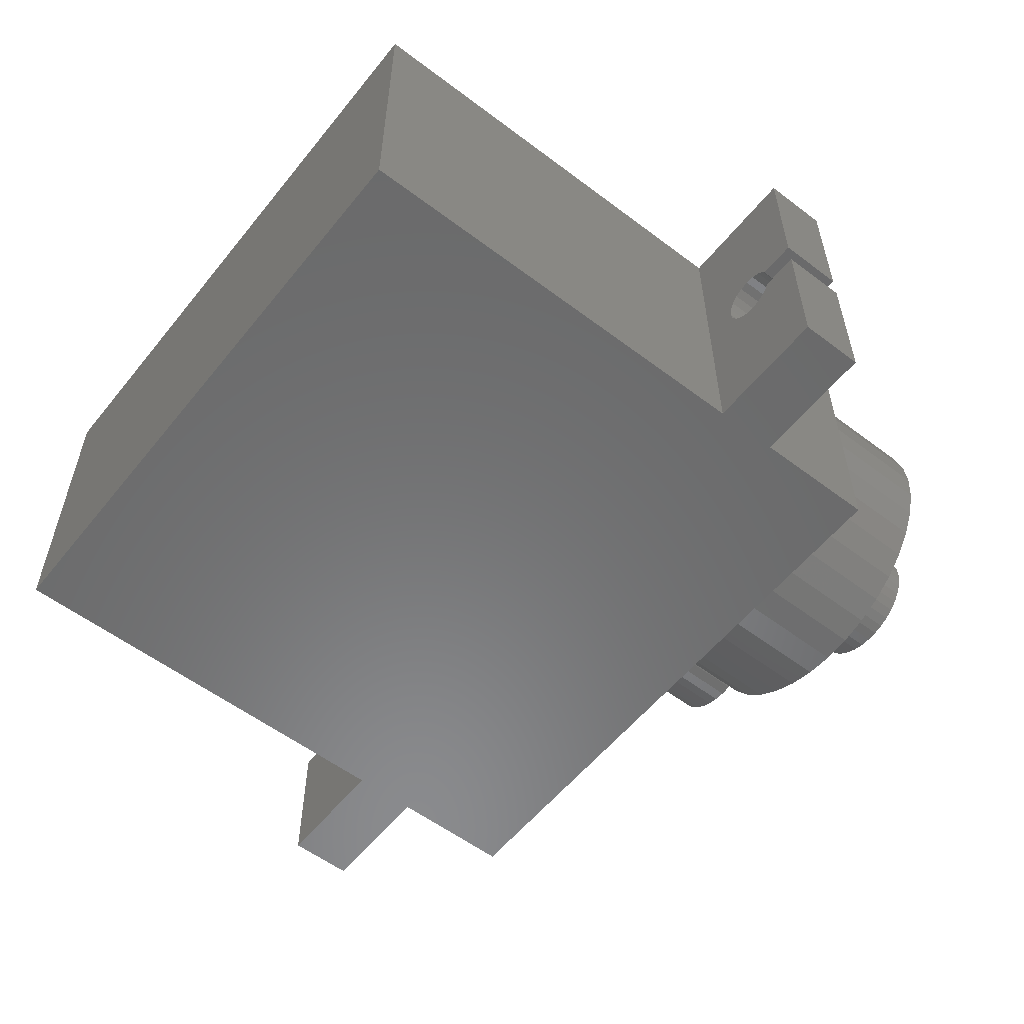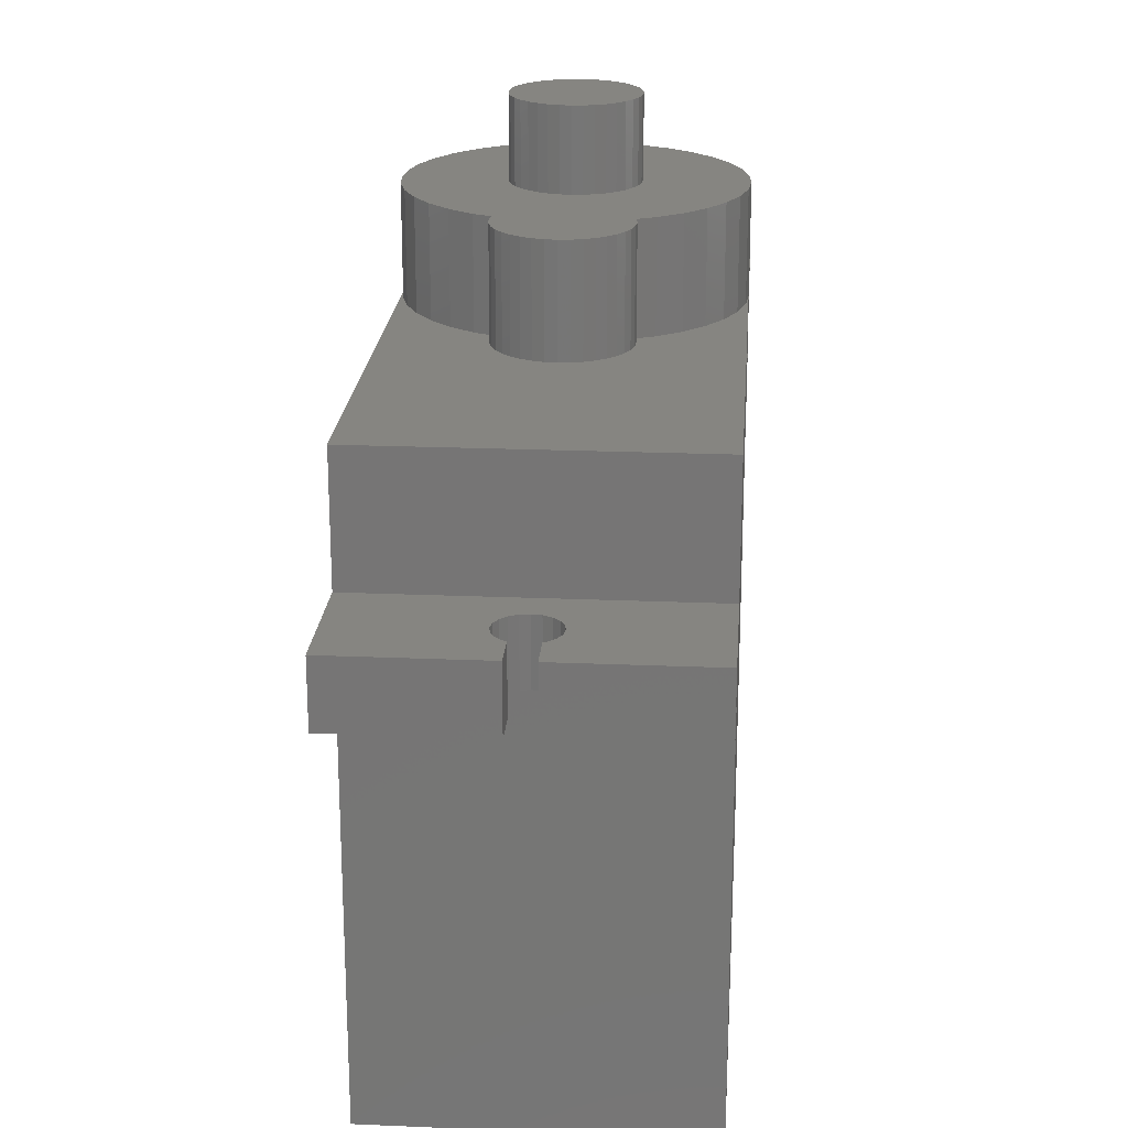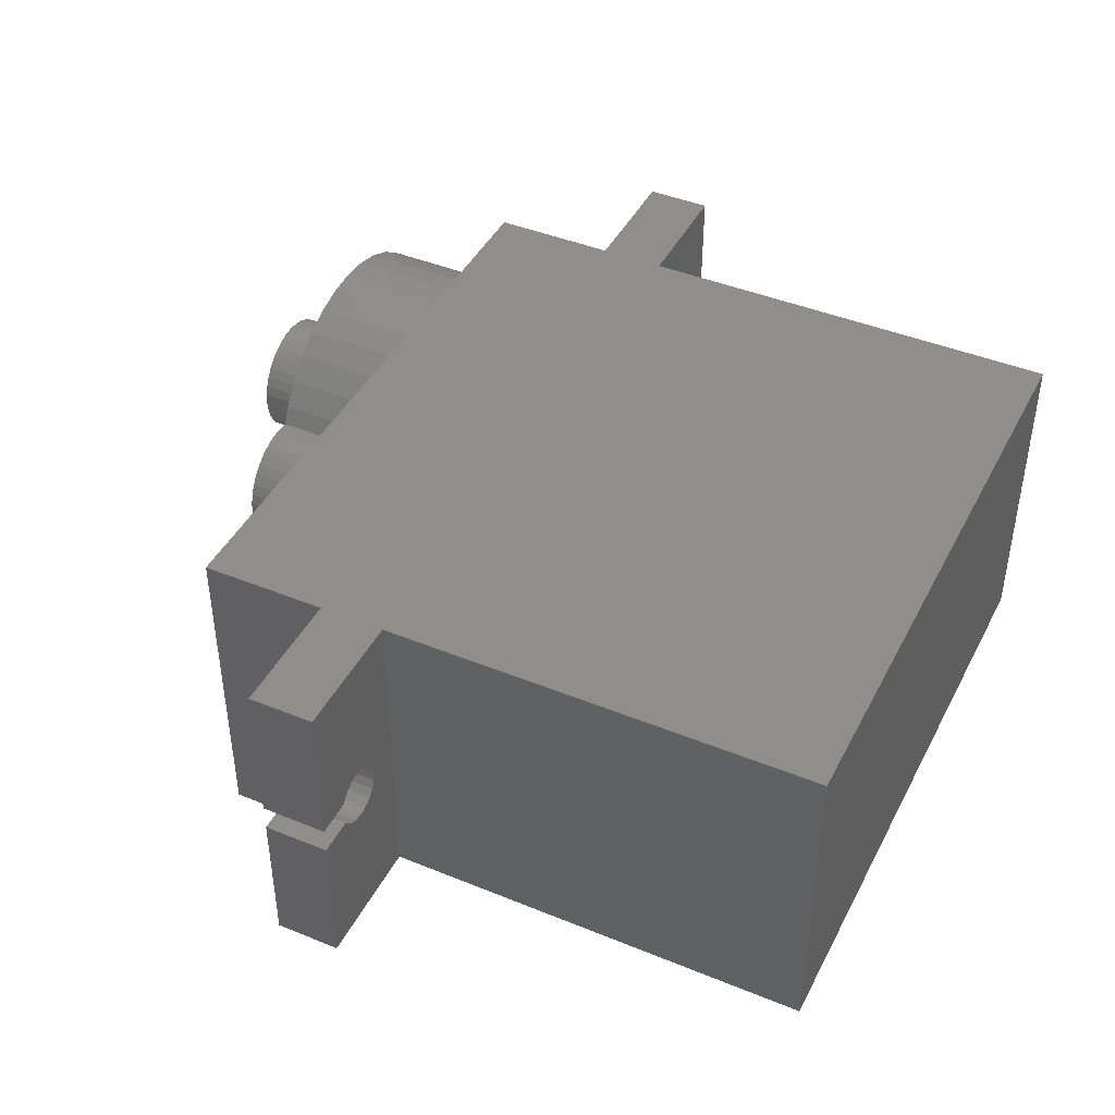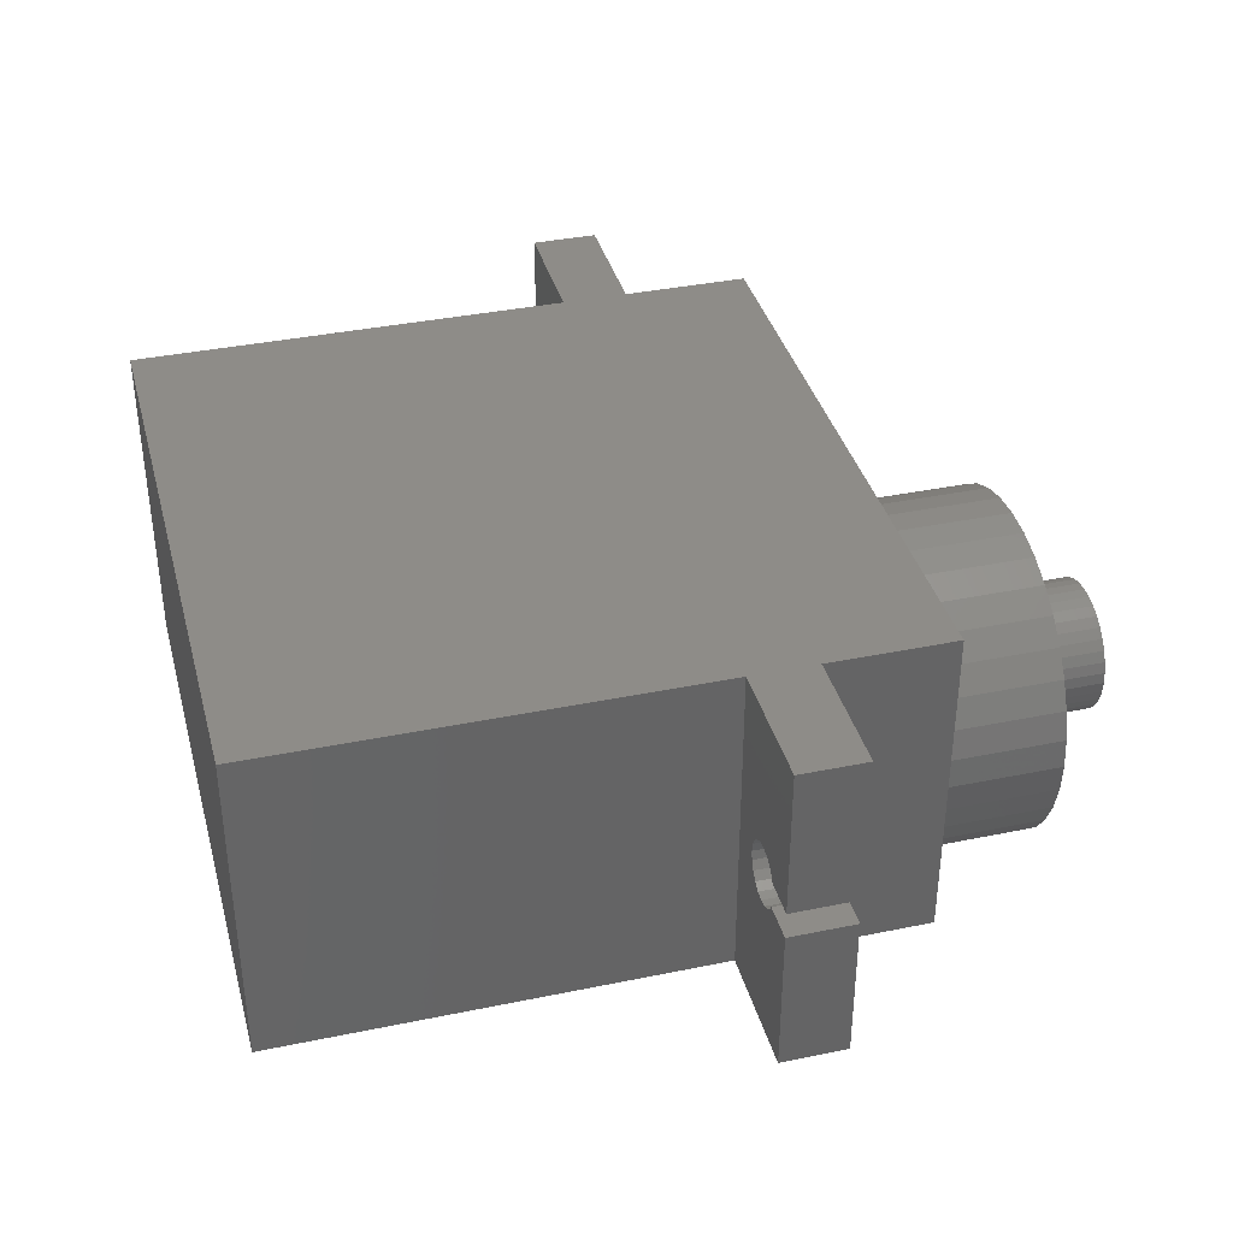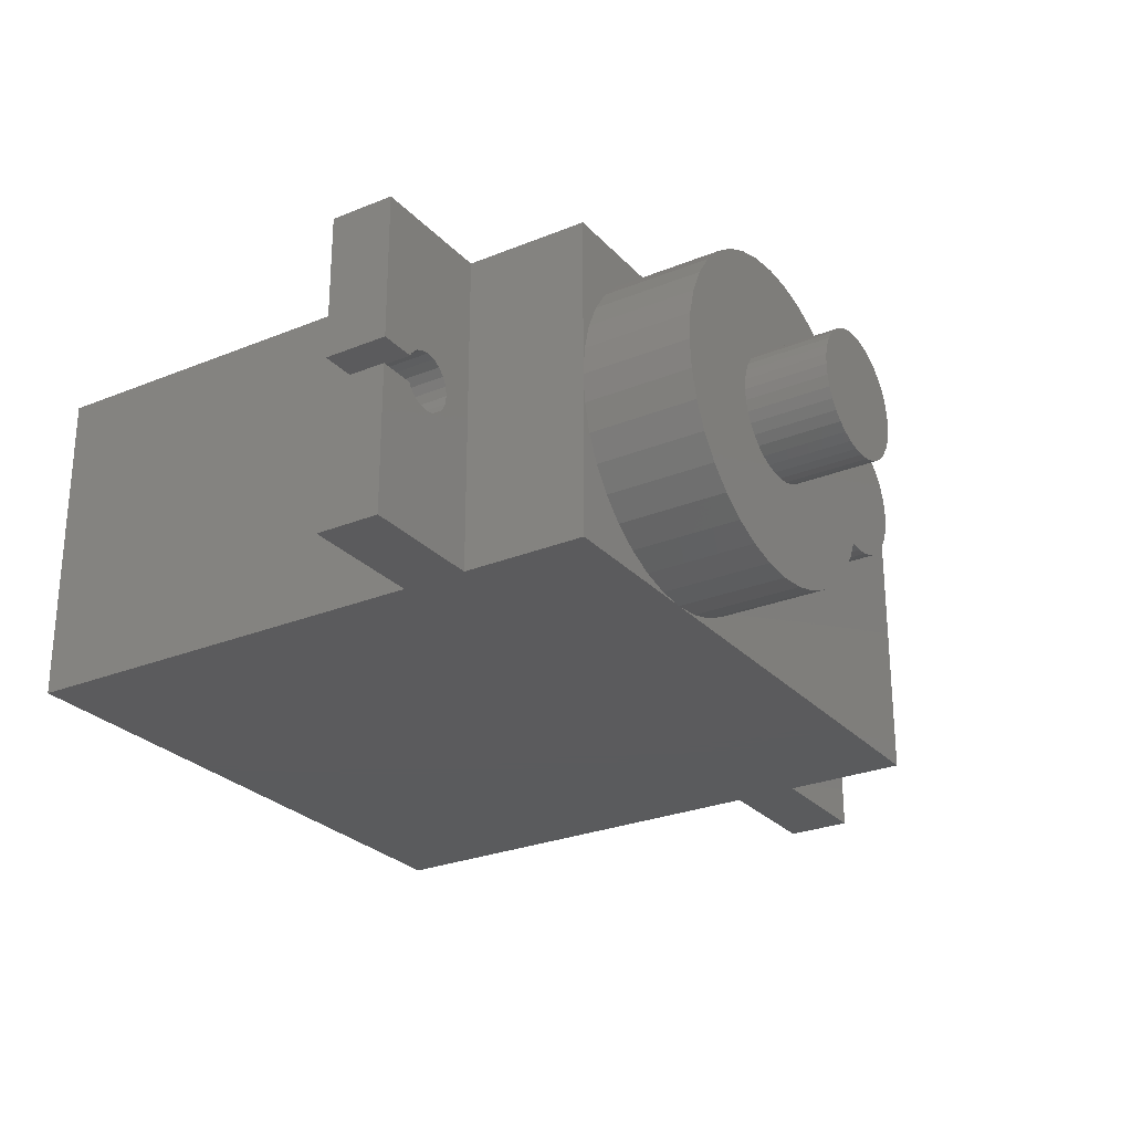
<metadata>
{"format":"stl","ext":"stl","renderer":"f3d","projection":"perspective","resolution":1024,"background":"white","views":[{"elev":-56.5,"azim":-128.3,"up":"+Y"},{"elev":21.3,"azim":94.3,"up":"+Z"},{"elev":43.3,"azim":115.8,"up":"+Y"},{"elev":37.3,"azim":-104.8,"up":"+Y"},{"elev":-26.7,"azim":-57.5,"up":"+Y"}]}
</metadata>
<code>
# stl→obj: 288 verts, 572 faces
v 0 12 18.4
v 0 6 23
v 0 12 23
v 0 0 18.4
v 0 0 23
v 0 0 0
v 0 12 16
v 0 12 0
v 0 0 16
v 23 12 23
v 14.4 6 23
v 23 0 23
v 14.36 6.417 23
v 14.26 6.821 23
v 14.08 7.2 23
v 13.84 7.543 23
v 13.54 7.839 23
v 13.2 8.078 23
v 12.82 8.255 23
v 10.6 9.857 23
v 12.42 8.364 23
v 11.2 9 23
v 12 8.4 23
v 11.58 8.364 23
v 11.5 8.342 23
v 9.857 10.6 23
v 9 11.2 23
v 8.052 11.64 23
v 7.042 11.91 23
v 6 12 23
v 14.36 5.583 23
v 14.26 5.179 23
v 14.08 4.8 23
v 13.84 4.457 23
v 13.54 4.161 23
v 13.2 3.922 23
v 12.82 3.745 23
v 10.6 2.143 23
v 12.42 3.636 23
v 11.2 3 23
v 12 3.6 23
v 11.58 3.636 23
v 11.5 3.658 23
v 9.857 1.404 23
v 9 0.8038 23
v 8.052 0.3618 23
v 7.042 0.09115 23
v 6 0 23
v 4.958 0.09115 23
v 3.948 0.3618 23
v 3 0.8038 23
v 2.143 1.404 23
v 1.404 2.143 23
v 0.8038 3 23
v 0.3618 3.948 23
v 0.09115 4.958 23
v 4.958 11.91 23
v 3.948 11.64 23
v 3 11.2 23
v 2.143 10.6 23
v 1.404 9.857 23
v 0.8038 9 23
v 0.3618 8.052 23
v 0.09115 7.042 23
v 23 12 18.4
v 23 0 18.4
v 23 0 16
v 23 12 0
v 23 12 16
v 23 0 0
v -4.7 0 18.4
v -4.7 0 16
v 27.7 0 18.4
v 27.7 0 16
v 27.7 12 18.4
v 27.7 12 16
v -4.7 12 18.4
v -4.7 12 16
v -4.7 5.5 18.4
v -4.7 5.5 16
v -4.7 6.5 16
v -4.7 6.5 18.4
v -1.25 6 18.4
v -1.304 6.34 18.4
v -1.46 6.647 18.4
v -1.703 6.89 18.4
v -2.01 7.046 18.4
v -2.35 7.1 18.4
v -2.69 7.046 18.4
v -2.997 6.89 18.4
v -3.24 6.647 18.4
v -3.315 6.5 18.4
v -1.304 5.66 18.4
v -1.46 5.353 18.4
v -1.703 5.11 18.4
v -2.01 4.954 18.4
v -2.35 4.9 18.4
v -2.69 4.954 18.4
v -2.997 5.11 18.4
v -3.24 5.353 18.4
v -3.315 5.5 18.4
v 26 6.89 18.4
v 27.7 6.5 18.4
v 26.24 6.647 18.4
v 26.31 6.5 18.4
v 25.69 7.046 18.4
v 25.35 7.1 18.4
v 25.01 7.046 18.4
v 24.7 6.89 18.4
v 24.3 6.34 18.4
v 24.25 6 18.4
v 24.46 6.647 18.4
v 26.24 5.353 18.4
v 27.7 5.5 18.4
v 26.31 5.5 18.4
v 26 5.11 18.4
v 25.69 4.954 18.4
v 25.35 4.9 18.4
v 25.01 4.954 18.4
v 24.7 5.11 18.4
v 24.46 5.353 18.4
v 24.3 5.66 18.4
v 27.7 5.5 16
v 27.7 6.5 16
v -1.25 6 16
v -1.304 5.66 16
v -1.46 5.353 16
v -1.703 5.11 16
v -2.01 4.954 16
v -2.35 4.9 16
v -2.69 4.954 16
v -2.997 5.11 16
v -3.24 5.353 16
v -3.315 5.5 16
v -1.304 6.34 16
v -1.46 6.647 16
v -1.703 6.89 16
v -2.01 7.046 16
v -2.35 7.1 16
v -2.69 7.046 16
v -2.997 6.89 16
v -3.24 6.647 16
v -3.315 6.5 16
v 26 5.11 16
v 26.24 5.353 16
v 26.31 5.5 16
v 25.69 4.954 16
v 25.35 4.9 16
v 25.01 4.954 16
v 24.7 5.11 16
v 24.3 5.66 16
v 24.25 6 16
v 24.46 5.353 16
v 26.24 6.647 16
v 26.31 6.5 16
v 26 6.89 16
v 25.69 7.046 16
v 25.35 7.1 16
v 25.01 7.046 16
v 24.7 6.89 16
v 24.46 6.647 16
v 24.3 6.34 16
v 4.958 11.91 27
v 6 12 27
v 9 11.2 27
v 9.857 10.6 27
v 1.404 9.857 27
v 0.8038 9 27
v 3 11.2 27
v 3.948 11.64 27
v 1.404 2.143 27
v 2.143 1.404 27
v 11.5 8.342 27
v 11.2 9 27
v 10.6 9.857 27
v 7.042 11.91 27
v 8.052 11.64 27
v 0.3618 8.052 27
v 0.09115 7.042 27
v 0 6 27
v 14.36 6.417 27
v 14.36 5.583 27
v 14.4 6 27
v 14.26 6.821 27
v 14.26 5.179 27
v 14.08 7.2 27
v 14.08 4.8 27
v 13.84 7.543 27
v 13.84 4.457 27
v 13.54 7.839 27
v 13.54 4.161 27
v 13.2 8.078 27
v 13.2 3.922 27
v 12.82 8.255 27
v 12.82 3.745 27
v 12.42 8.364 27
v 12.42 3.636 27
v 12 8.4 27
v 11.58 8.364 27
v 11.5 3.658 27
v 12 3.6 27
v 11.58 3.636 27
v 7.992 7.15 27
v 8.3 6 27
v 8.265 5.601 27
v 7.762 7.478 27
v 8.161 5.213 27
v 7.478 7.762 27
v 7.992 4.85 27
v 11.2 3 27
v 8.265 6.399 27
v 8.161 6.787 27
v 7.15 7.992 27
v 6.787 8.161 27
v 6.399 8.265 27
v 6 8.3 27
v 5.601 8.265 27
v 5.213 8.161 27
v 4.85 7.992 27
v 4.522 7.762 27
v 2.143 10.6 27
v 4.238 7.478 27
v 4.008 7.15 27
v 10.6 2.143 27
v 7.762 4.522 27
v 9.857 1.404 27
v 7.478 4.238 27
v 9 0.8038 27
v 7.15 4.008 27
v 8.052 0.3618 27
v 6.787 3.839 27
v 7.042 0.09115 27
v 6.399 3.735 27
v 6 3.7 27
v 6 0 27
v 5.601 3.735 27
v 4.958 0.09115 27
v 5.213 3.839 27
v 3.948 0.3618 27
v 4.85 4.008 27
v 3 0.8038 27
v 4.522 4.238 27
v 4.238 4.522 27
v 4.008 4.85 27
v 0.8038 3 27
v 3.839 5.213 27
v 0.3618 3.948 27
v 3.735 5.601 27
v 0.09115 4.958 27
v 3.7 6 27
v 3.839 6.787 27
v 3.735 6.399 27
v 8.3 6 30
v 8.265 6.399 30
v 5.601 8.265 30
v 6 8.3 30
v 6.399 3.735 30
v 6 3.7 30
v 4.238 4.522 30
v 4.522 4.238 30
v 7.762 7.478 30
v 7.478 7.762 30
v 4.522 7.762 30
v 4.238 7.478 30
v 4.85 7.992 30
v 5.213 8.161 30
v 8.161 6.787 30
v 7.992 7.15 30
v 6.399 8.265 30
v 6.787 8.161 30
v 7.15 7.992 30
v 3.839 6.787 30
v 3.735 6.399 30
v 4.008 7.15 30
v 3.7 6 30
v 8.265 5.601 30
v 8.161 5.213 30
v 7.992 4.85 30
v 7.762 4.522 30
v 7.478 4.238 30
v 7.15 4.008 30
v 6.787 3.839 30
v 5.601 3.735 30
v 5.213 3.839 30
v 4.85 4.008 30
v 4.008 4.85 30
v 3.839 5.213 30
v 3.735 5.601 30
f 1 2 3
f 4 2 1
f 2 4 5
f 6 7 8
f 7 6 9
f 10 11 12
f 10 13 11
f 10 14 13
f 10 15 14
f 10 16 15
f 10 17 16
f 10 18 17
f 10 19 18
f 20 19 10
f 19 20 21
f 22 21 20
f 23 22 24
f 24 22 25
f 21 22 23
f 10 26 20
f 10 27 26
f 10 28 27
f 10 29 28
f 29 10 30
f 31 12 11
f 32 12 31
f 33 12 32
f 34 12 33
f 35 12 34
f 36 12 35
f 37 12 36
f 38 37 39
f 40 39 41
f 40 41 42
f 40 42 43
f 39 40 38
f 37 38 12
f 44 12 38
f 45 12 44
f 46 12 45
f 47 12 46
f 12 47 48
f 49 5 48
f 50 5 49
f 51 5 50
f 52 5 51
f 53 5 52
f 54 5 53
f 55 5 54
f 56 5 55
f 5 56 2
f 3 57 30
f 3 58 57
f 3 59 58
f 3 60 59
f 3 61 60
f 3 62 61
f 3 63 62
f 3 64 63
f 64 3 2
f 12 65 10
f 65 12 66
f 67 68 69
f 68 67 70
f 6 68 70
f 68 6 8
f 6 67 9
f 67 6 70
f 9 4 71
f 4 9 66
f 9 71 72
f 67 66 9
f 66 67 73
f 73 67 74
f 4 48 5
f 66 48 4
f 48 66 12
f 68 7 69
f 7 68 8
f 69 65 75
f 65 69 1
f 69 75 76
f 7 1 69
f 1 7 77
f 77 7 78
f 65 30 10
f 1 30 65
f 30 1 3
f 72 79 80
f 79 72 71
f 81 77 78
f 77 81 82
f 1 83 4
f 1 84 83
f 1 85 84
f 1 86 85
f 1 87 86
f 1 88 87
f 77 88 1
f 88 77 89
f 89 77 90
f 82 90 77
f 90 82 91
f 91 82 92
f 93 4 83
f 94 4 93
f 95 4 94
f 96 4 95
f 97 4 96
f 71 97 98
f 71 98 99
f 79 99 100
f 79 100 101
f 99 79 71
f 97 71 4
f 102 103 75
f 103 104 105
f 103 102 104
f 75 106 102
f 75 107 106
f 65 107 75
f 107 65 108
f 108 65 109
f 110 65 111
f 112 65 110
f 109 65 112
f 113 114 115
f 116 114 113
f 114 116 73
f 117 73 116
f 118 73 117
f 66 118 119
f 66 119 120
f 66 120 121
f 66 111 65
f 118 66 73
f 122 66 121
f 111 66 122
f 73 123 114
f 123 73 74
f 103 76 75
f 76 103 124
f 9 125 7
f 9 126 125
f 9 127 126
f 9 128 127
f 9 129 128
f 9 130 129
f 72 130 9
f 130 72 131
f 131 72 132
f 80 132 72
f 132 80 133
f 133 80 134
f 135 7 125
f 136 7 135
f 137 7 136
f 138 7 137
f 139 7 138
f 78 139 140
f 78 140 141
f 81 141 142
f 81 142 143
f 141 81 78
f 139 78 7
f 144 123 74
f 123 145 146
f 123 144 145
f 74 147 144
f 74 148 147
f 67 148 74
f 148 67 149
f 149 67 150
f 151 67 152
f 153 67 151
f 150 67 153
f 154 124 155
f 156 124 154
f 124 156 76
f 157 76 156
f 158 76 157
f 69 158 159
f 69 159 160
f 69 160 161
f 69 152 67
f 158 69 76
f 162 69 161
f 152 69 162
f 30 163 164
f 163 30 57
f 26 165 166
f 165 26 27
f 62 167 61
f 167 62 168
f 58 169 170
f 169 58 59
f 52 171 53
f 171 52 172
f 173 22 174
f 22 173 25
f 174 20 175
f 20 174 22
f 28 176 177
f 176 28 29
f 29 164 176
f 164 29 30
f 27 177 165
f 177 27 28
f 64 178 63
f 178 64 179
f 63 168 62
f 168 63 178
f 2 179 64
f 179 2 180
f 181 182 183
f 184 182 181
f 184 185 182
f 186 185 184
f 186 187 185
f 188 187 186
f 188 189 187
f 190 189 188
f 190 191 189
f 192 191 190
f 192 193 191
f 194 193 192
f 194 195 193
f 196 195 194
f 196 197 195
f 173 196 198
f 196 173 197
f 173 198 199
f 200 197 173
f 197 200 201
f 201 200 202
f 203 173 174
f 173 204 200
f 203 174 175
f 205 200 204
f 206 175 166
f 207 200 205
f 208 166 165
f 209 200 207
f 200 209 210
f 173 211 204
f 173 212 211
f 213 165 177
f 173 203 212
f 175 206 203
f 166 208 206
f 165 213 208
f 214 177 176
f 177 214 213
f 176 215 214
f 164 215 176
f 164 216 215
f 164 217 216
f 163 217 164
f 217 163 218
f 170 218 163
f 218 170 219
f 169 219 170
f 219 169 220
f 221 220 169
f 220 221 222
f 167 222 221
f 222 167 223
f 168 223 167
f 210 209 224
f 225 224 209
f 224 225 226
f 227 226 225
f 226 227 228
f 229 228 227
f 228 229 230
f 231 230 229
f 230 231 232
f 233 232 231
f 234 232 233
f 234 235 232
f 236 235 234
f 237 236 238
f 236 237 235
f 239 238 240
f 241 240 242
f 172 242 243
f 171 243 244
f 238 239 237
f 245 244 246
f 247 246 248
f 249 248 250
f 223 168 251
f 240 241 239
f 178 251 168
f 242 172 241
f 251 178 252
f 243 171 172
f 179 252 178
f 244 245 171
f 252 179 250
f 246 247 245
f 180 250 179
f 248 249 247
f 250 180 249
f 59 221 169
f 221 59 60
f 57 170 163
f 170 57 58
f 47 230 232
f 230 47 46
f 224 40 210
f 40 224 38
f 45 226 228
f 226 45 44
f 51 239 241
f 239 51 50
f 49 235 237
f 235 49 48
f 55 249 56
f 249 55 247
f 53 245 54
f 245 53 171
f 56 180 2
f 180 56 249
f 46 228 230
f 228 46 45
f 226 38 224
f 38 226 44
f 210 43 200
f 43 210 40
f 50 237 239
f 237 50 49
f 48 232 235
f 232 48 47
f 52 241 172
f 241 52 51
f 54 247 55
f 247 54 245
f 175 26 166
f 26 175 20
f 61 221 60
f 221 61 167
f 183 13 181
f 13 183 11
f 23 199 198
f 199 23 24
f 41 197 201
f 197 41 39
f 17 192 190
f 192 17 18
f 184 15 186
f 15 184 14
f 181 14 184
f 14 181 13
f 186 16 188
f 16 186 15
f 19 196 194
f 196 19 21
f 21 198 196
f 198 21 23
f 18 194 192
f 194 18 19
f 24 173 199
f 173 24 25
f 182 11 183
f 11 182 31
f 189 33 187
f 33 189 34
f 188 17 190
f 17 188 16
f 187 32 185
f 32 187 33
f 43 202 200
f 202 43 42
f 39 195 197
f 195 39 37
f 36 191 193
f 191 36 35
f 185 31 182
f 31 185 32
f 42 201 202
f 201 42 41
f 37 193 195
f 193 37 36
f 191 34 189
f 34 191 35
f 253 211 254
f 211 253 204
f 216 255 256
f 255 216 217
f 234 257 258
f 257 234 233
f 242 259 243
f 259 242 260
f 261 208 262
f 208 261 206
f 222 263 220
f 263 222 264
f 218 265 266
f 265 218 219
f 267 203 268
f 203 267 212
f 254 212 267
f 212 254 211
f 268 206 261
f 206 268 203
f 214 269 270
f 269 214 215
f 215 256 269
f 256 215 216
f 208 271 262
f 271 208 213
f 252 272 251
f 272 252 273
f 223 264 222
f 264 223 274
f 250 273 252
f 273 250 275
f 254 276 253
f 267 276 254
f 267 277 276
f 268 277 267
f 268 278 277
f 261 278 268
f 261 279 278
f 262 279 261
f 262 280 279
f 271 280 262
f 271 281 280
f 270 281 271
f 270 282 281
f 269 282 270
f 269 257 282
f 256 257 269
f 256 258 257
f 255 258 256
f 255 283 258
f 266 283 255
f 266 284 283
f 265 284 266
f 265 285 284
f 263 285 265
f 263 260 285
f 264 260 263
f 264 259 260
f 274 259 264
f 274 286 259
f 272 286 274
f 272 287 286
f 273 287 272
f 273 288 287
f 288 273 275
f 219 263 265
f 263 219 220
f 217 266 255
f 266 217 218
f 276 204 253
f 204 276 205
f 233 282 257
f 282 233 231
f 229 280 281
f 280 229 227
f 279 209 278
f 209 279 225
f 277 205 276
f 205 277 207
f 238 283 284
f 283 238 236
f 242 285 260
f 285 242 240
f 236 258 283
f 258 236 234
f 243 286 244
f 286 243 259
f 246 288 248
f 288 246 287
f 213 270 271
f 270 213 214
f 251 274 223
f 274 251 272
f 248 275 250
f 275 248 288
f 231 281 282
f 281 231 229
f 280 225 279
f 225 280 227
f 278 207 277
f 207 278 209
f 240 284 285
f 284 240 238
f 244 287 246
f 287 244 286
f 159 107 108
f 107 159 158
f 147 118 117
f 118 147 148
f 157 102 106
f 102 157 156
f 155 104 154
f 104 155 105
f 158 106 107
f 106 158 157
f 112 160 109
f 160 112 161
f 160 108 109
f 108 160 159
f 121 151 122
f 151 121 153
f 154 102 156
f 102 154 104
f 110 161 112
f 161 110 162
f 111 162 110
f 162 111 152
f 122 152 111
f 152 122 151
f 144 117 116
f 117 144 147
f 149 120 119
f 120 149 150
f 120 153 121
f 153 120 150
f 144 113 145
f 113 144 116
f 148 119 118
f 119 148 149
f 145 115 146
f 115 145 113
f 123 115 114
f 115 123 146
f 155 103 105
f 103 155 124
f 125 84 135
f 84 125 83
f 140 88 89
f 88 140 139
f 131 99 98
f 99 131 132
f 136 86 137
f 86 136 85
f 135 85 136
f 85 135 84
f 92 142 91
f 142 92 143
f 141 89 90
f 89 141 140
f 130 98 97
f 98 130 131
f 100 134 101
f 134 100 133
f 139 87 88
f 87 139 138
f 138 86 87
f 86 138 137
f 91 141 90
f 141 91 142
f 126 83 125
f 83 126 93
f 128 94 127
f 94 128 95
f 128 96 95
f 96 128 129
f 127 93 126
f 93 127 94
f 129 97 96
f 97 129 130
f 99 133 100
f 133 99 132
f 81 92 82
f 92 81 143
f 134 79 101
f 79 134 80

</code>
